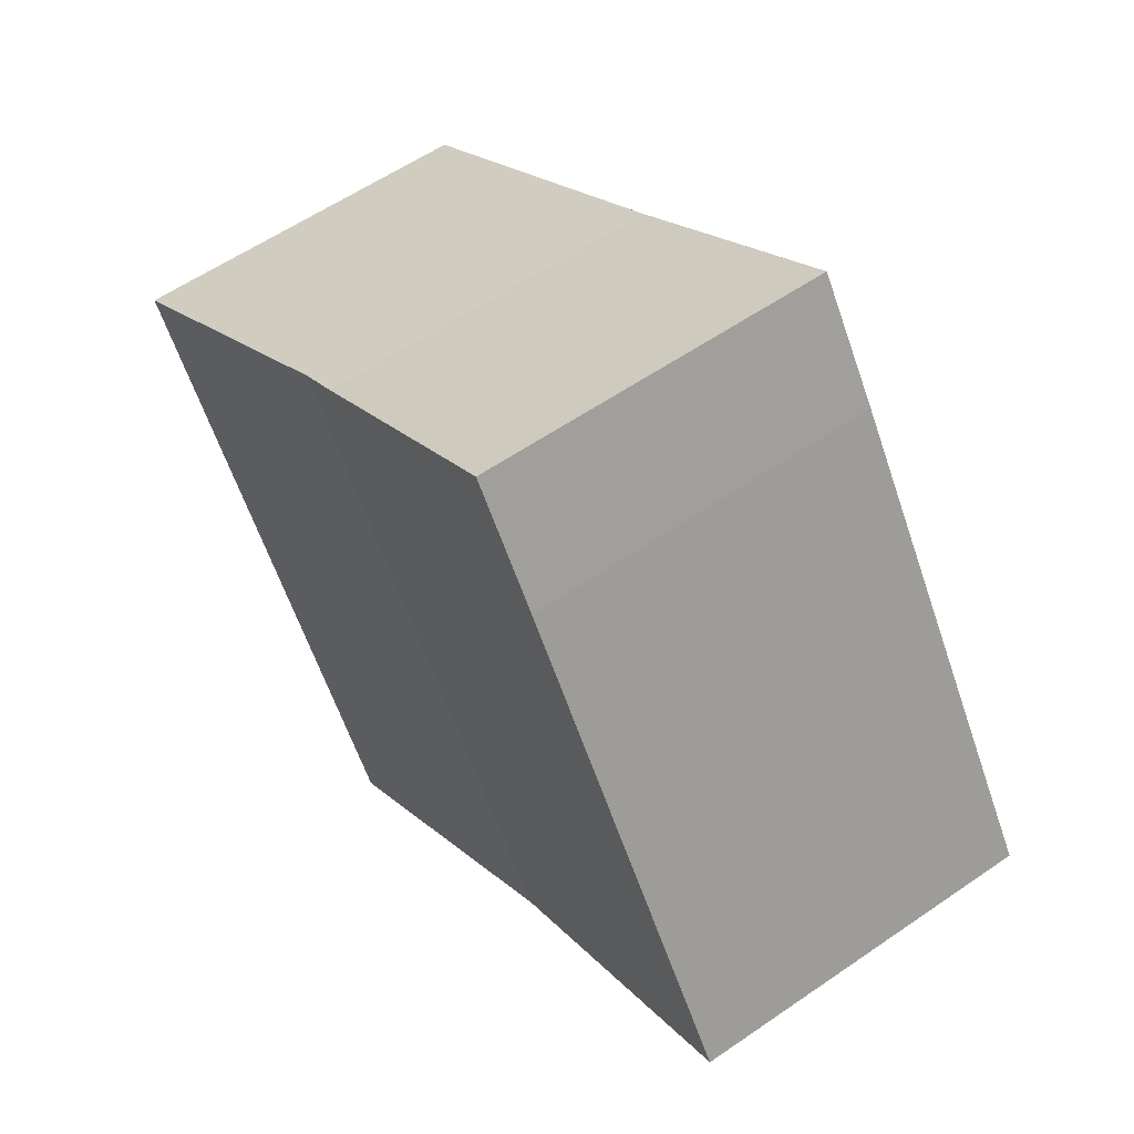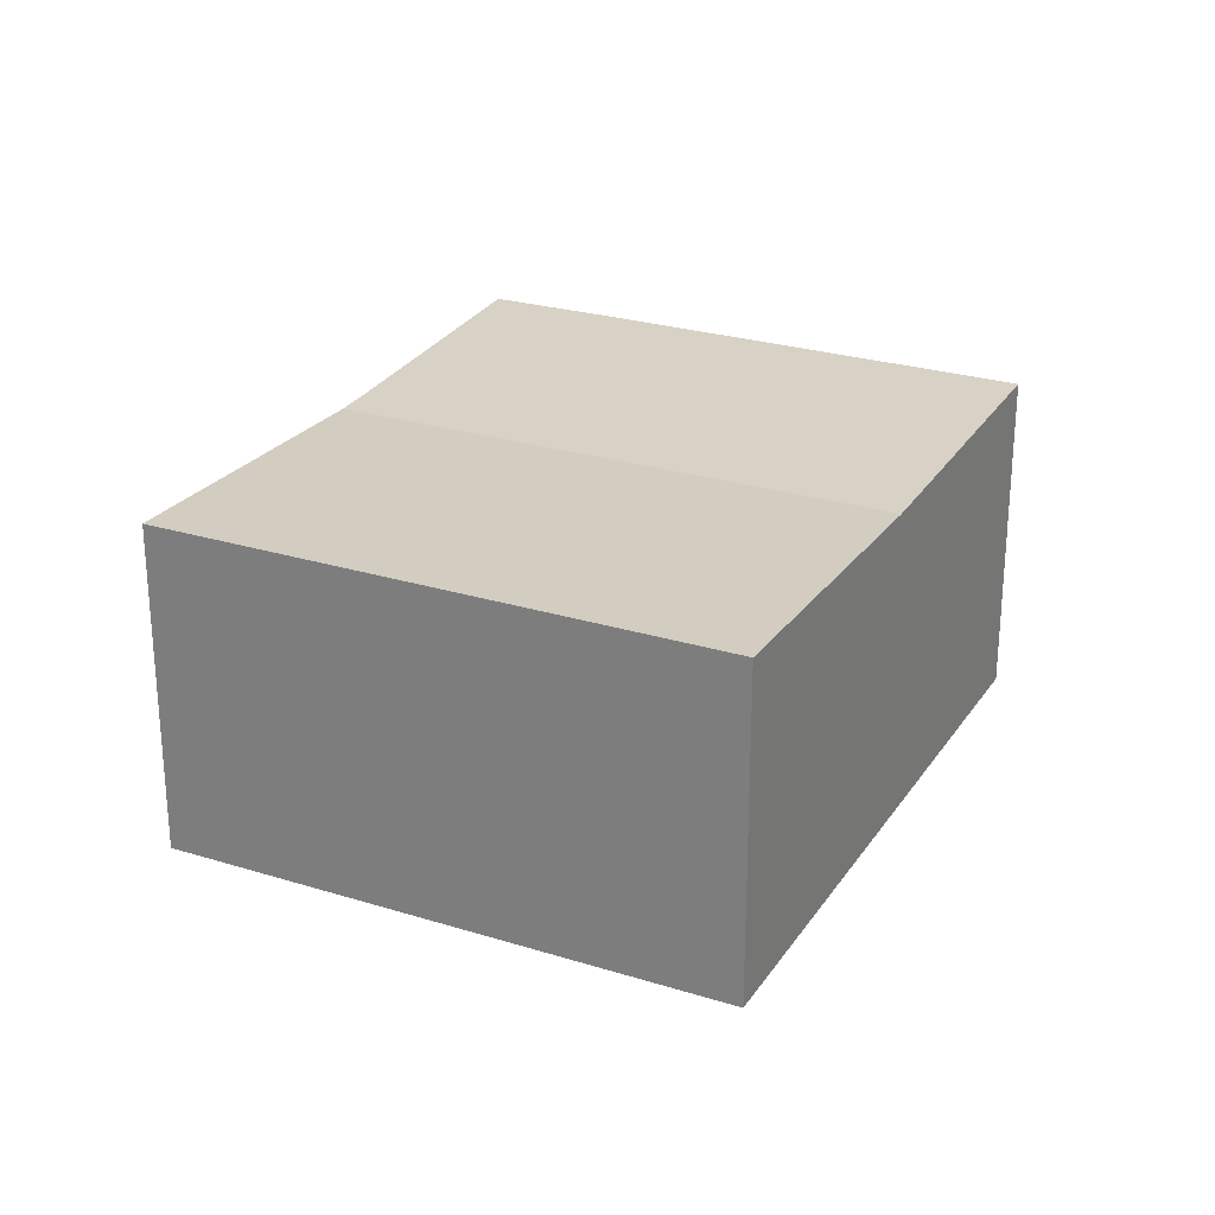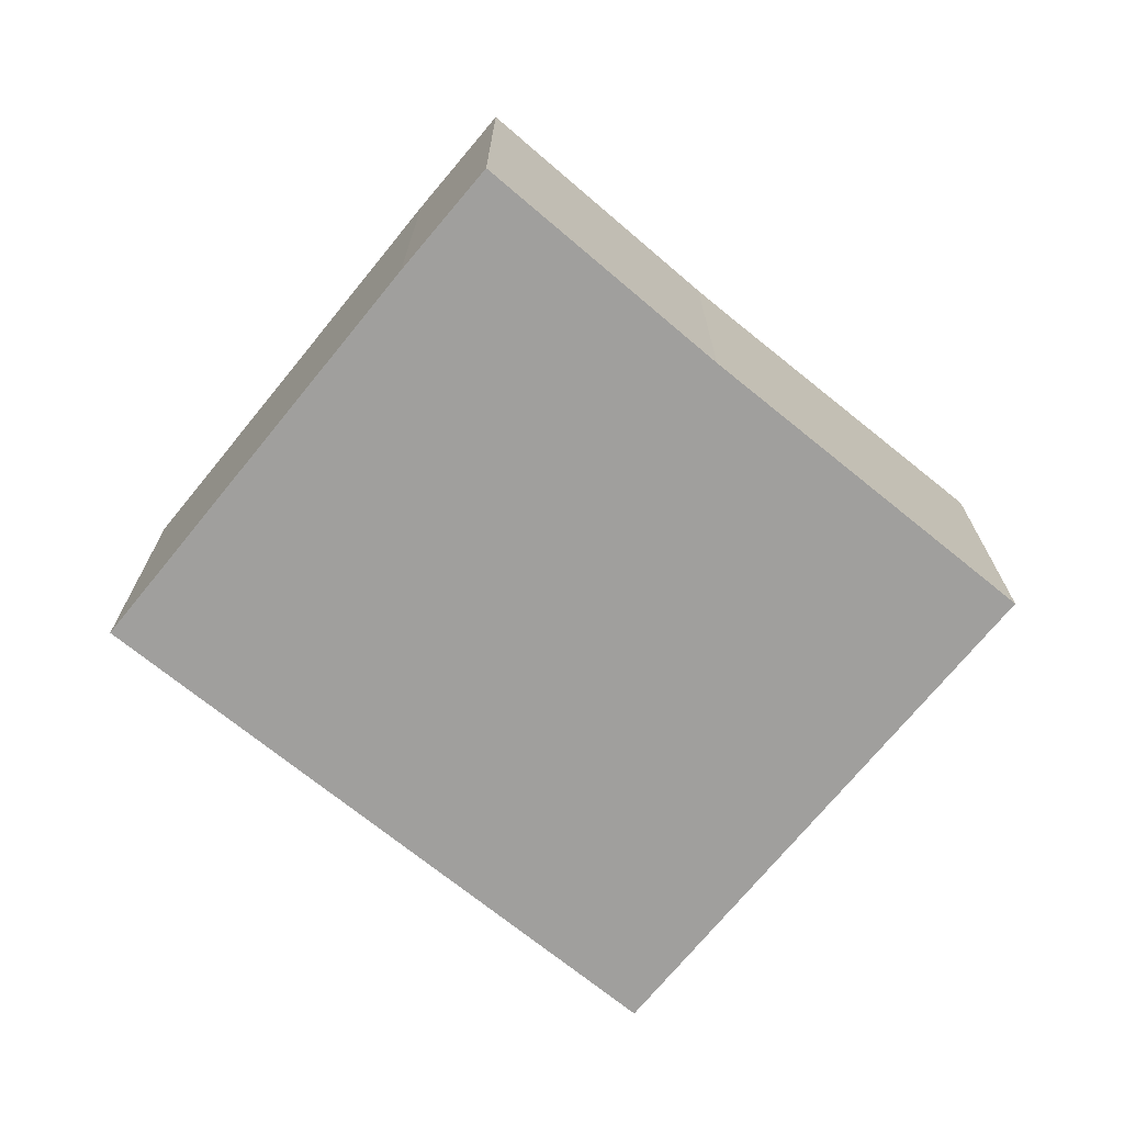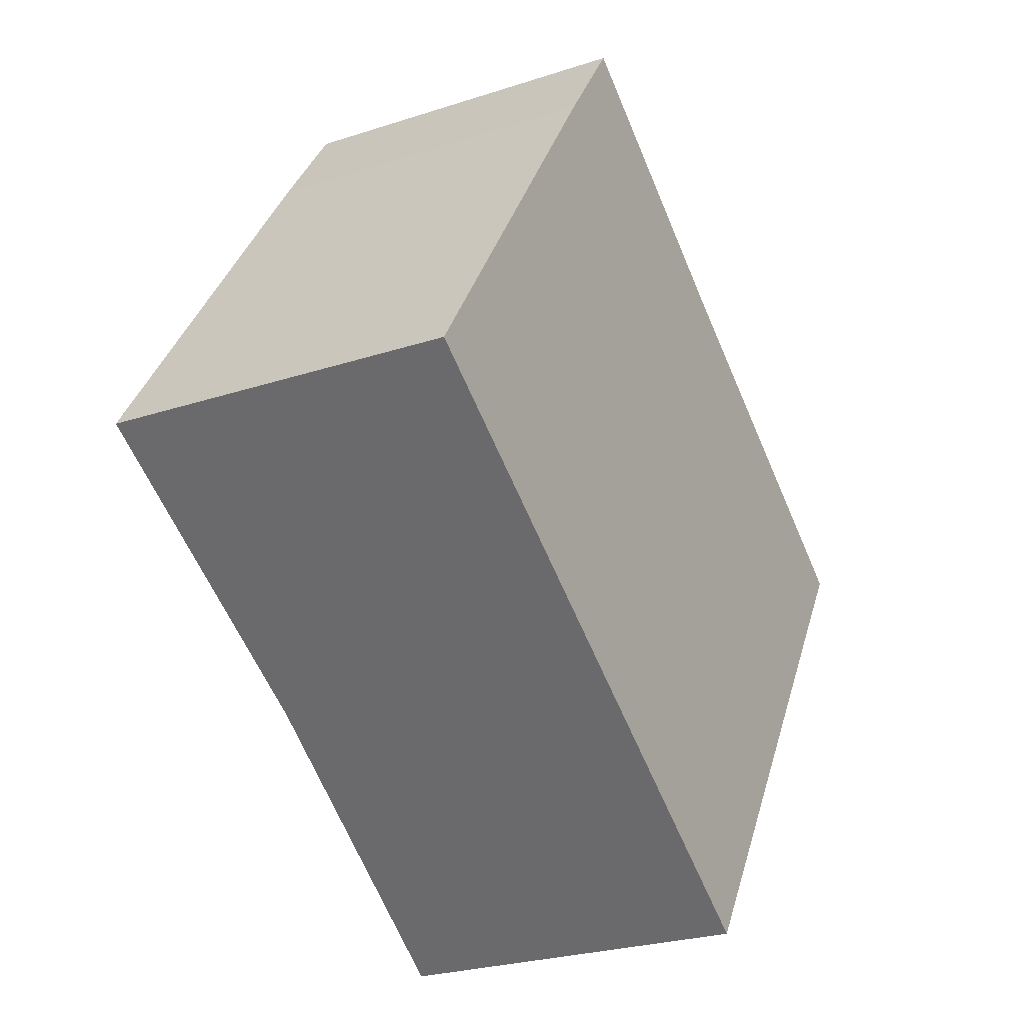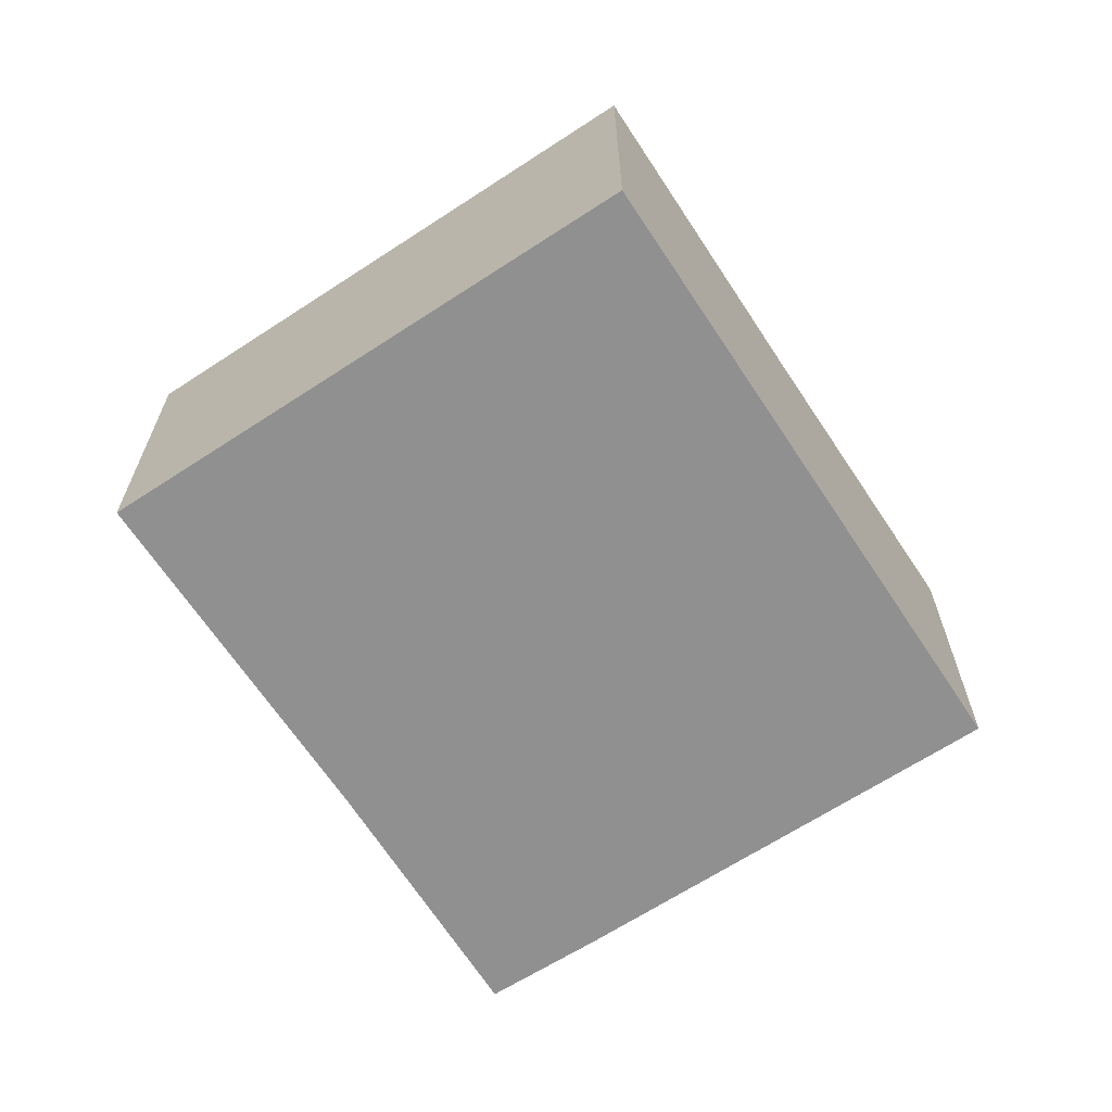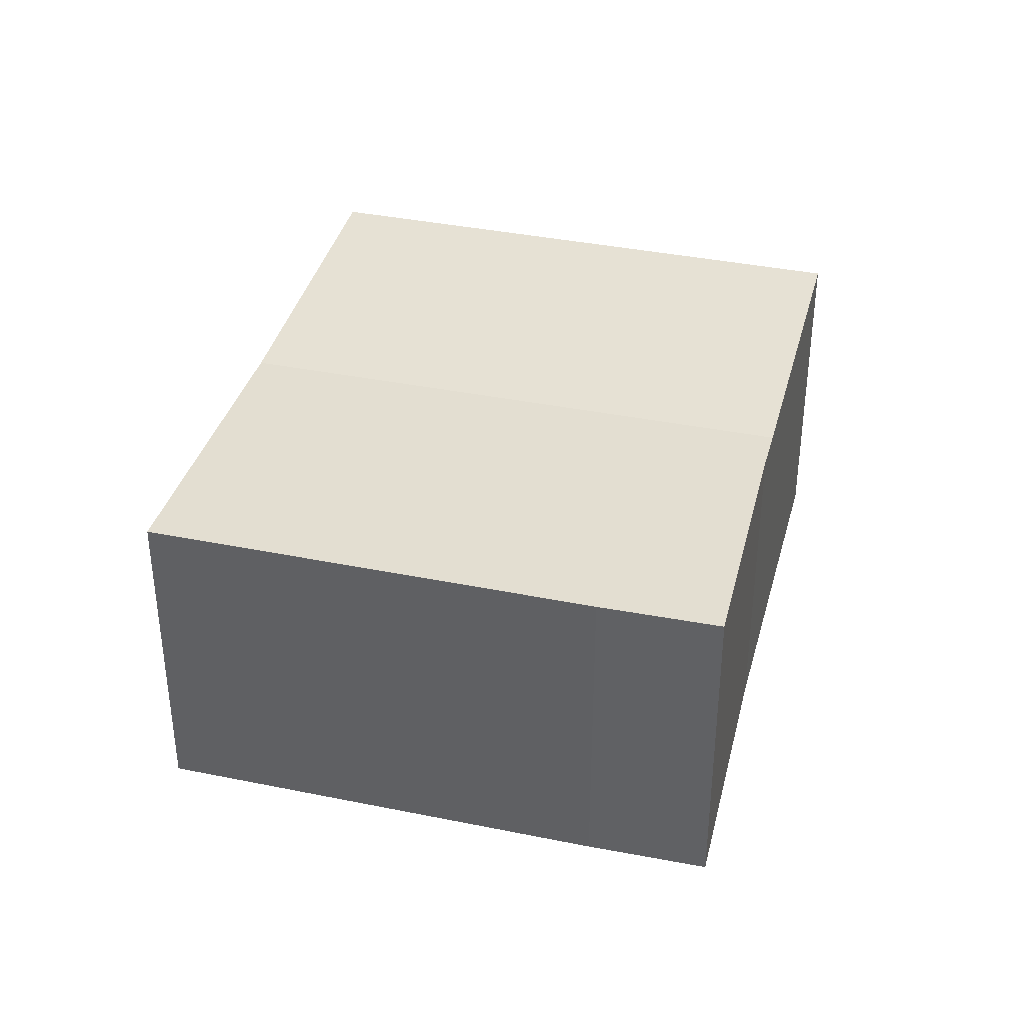
<metadata>
{"format":"obj","ext":"obj","renderer":"f3d","projection":"perspective","resolution":1024,"background":"white","views":[{"elev":57.8,"azim":-125.6,"up":"+Z"},{"elev":26.0,"azim":149.3,"up":"+Y"},{"elev":-71.3,"azim":-6.1,"up":"+Y"},{"elev":-25.8,"azim":-62.4,"up":"+Z"},{"elev":-65.8,"azim":156.4,"up":"+Y"},{"elev":37.6,"azim":-42.3,"up":"+Y"}]}
</metadata>
<code>
v  11.27 6.678 -7.328
v  12.04 6.48 6.159
v  17.66 6.677 2.502
v  5.608 6.48 -3.647
v  11.21 6.509 6.693
v  5.092 6.677 7.831
v  6.499 6.676 9.912
v  0 6.676 4.088e-16
v  6.499 -6.069e-16 9.912
v  11.21 -4.098e-16 6.693
v  17.66 -1.532e-16 2.502
v  12.04 -3.771e-16 6.159
v  11.27 4.487e-16 -7.328
v  5.608 2.233e-16 -3.647
v  0 0 0
v  5.092 -4.795e-16 7.831
g defaultobject
f 1 2 3
f 2 1 4
f 5 6 7
f 6 5 8
f 8 5 4
f 4 5 2
f 9 5 7
f 5 9 10
f 10 2 5
f 2 10 3
f 3 10 11
f 11 10 12
f 3 13 1
f 13 3 11
f 13 4 1
f 4 13 14
f 4 14 8
f 8 14 15
f 16 7 6
f 7 16 9
f 8 16 6
f 16 8 15
f 12 13 11
f 13 12 14
f 14 12 10
f 14 10 9
f 14 9 15
f 15 9 16

</code>
